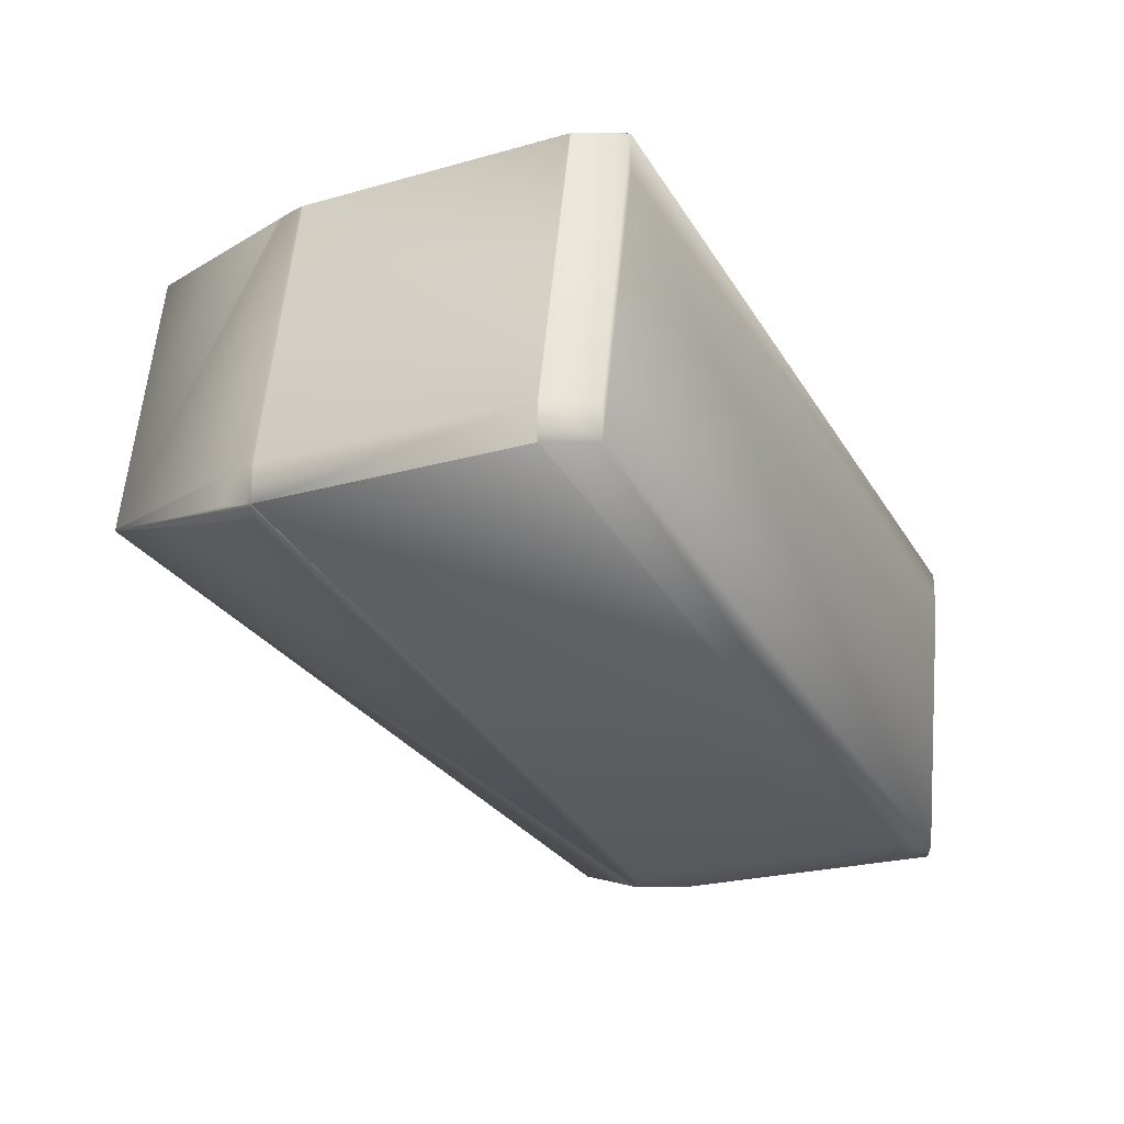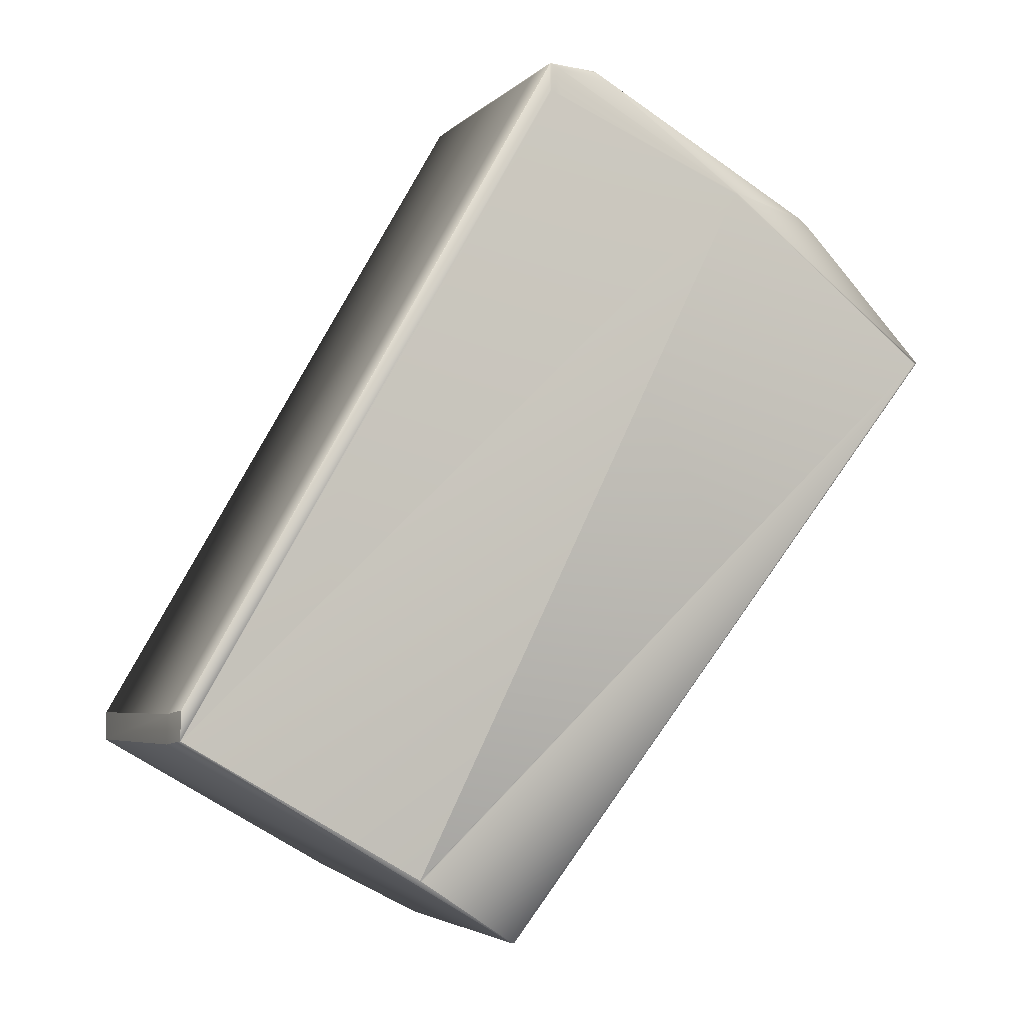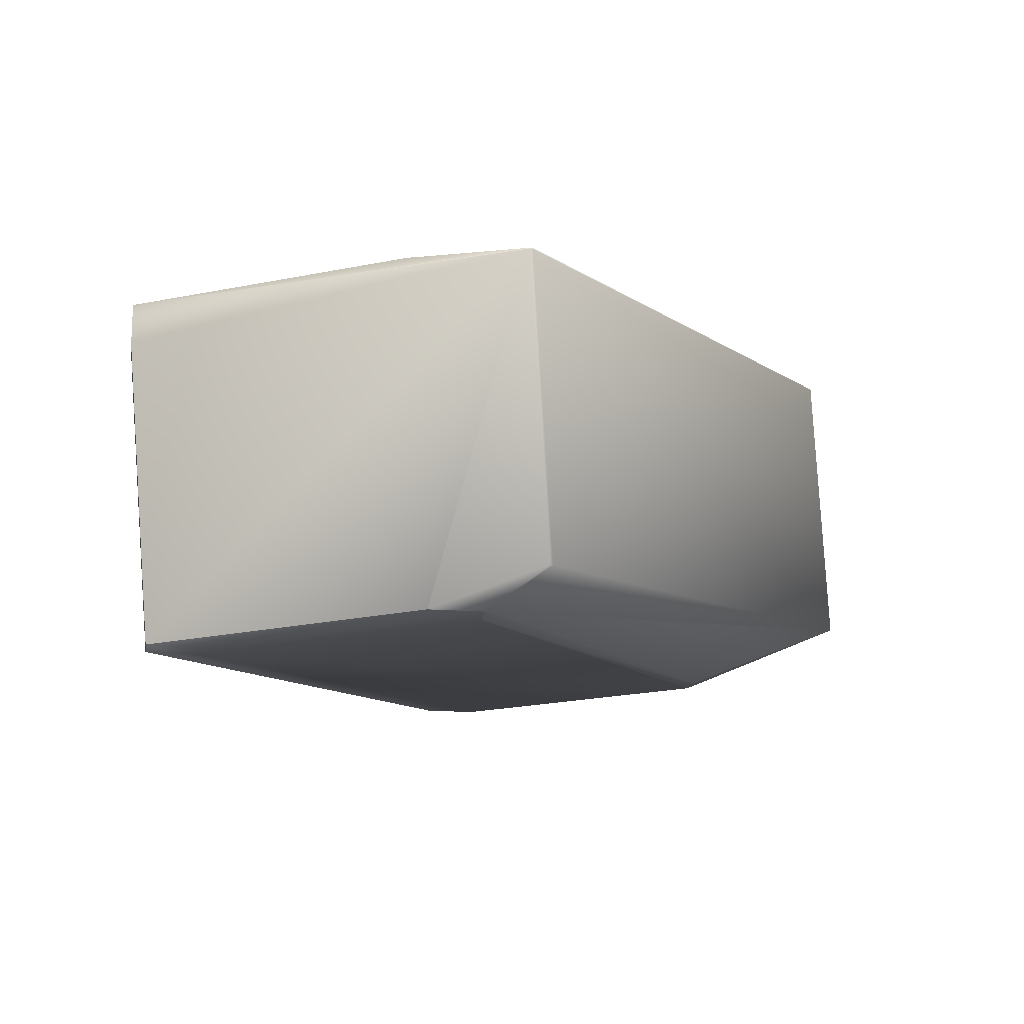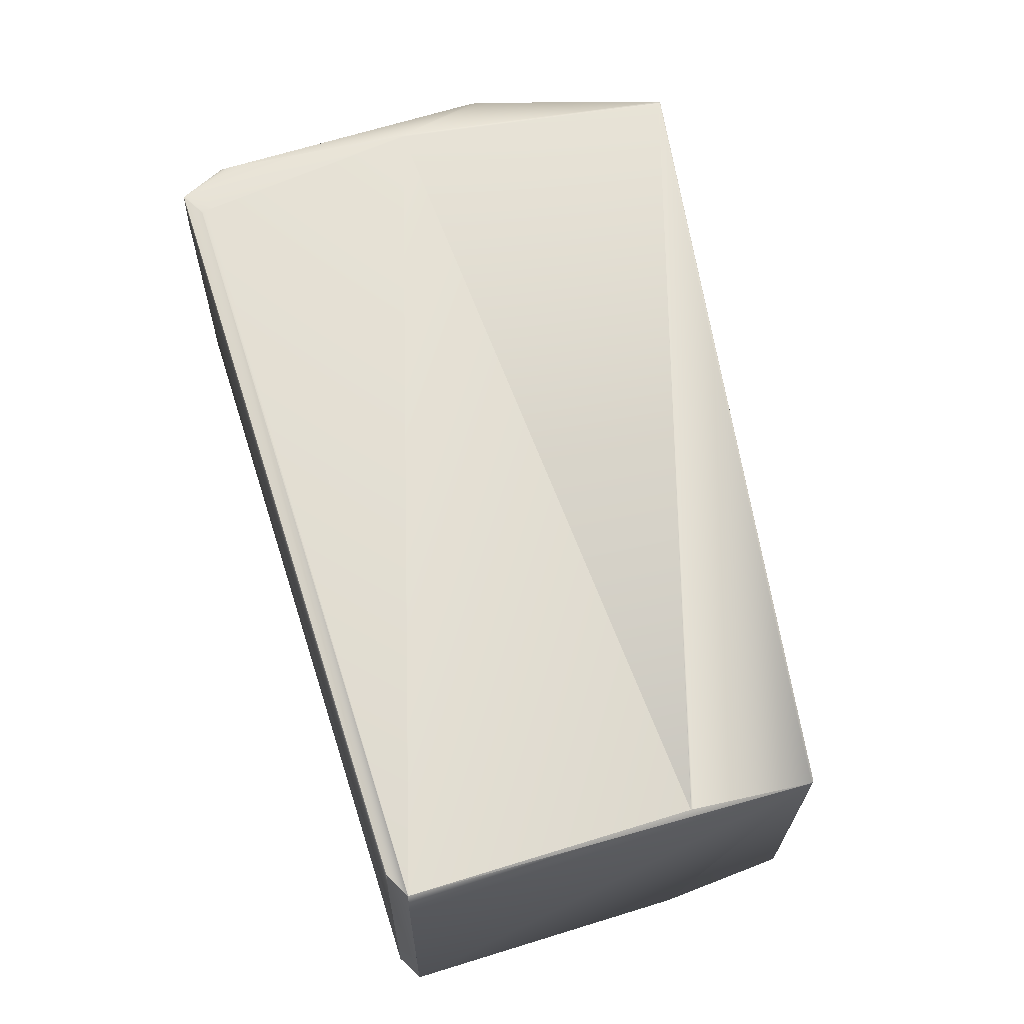
<metadata>
{"format":"obj","ext":"obj","renderer":"f3d","projection":"perspective","resolution":1024,"background":"white","views":[{"elev":63.7,"azim":0.1,"up":"+Z"},{"elev":-10.6,"azim":153.0,"up":"+Z"},{"elev":-17.0,"azim":171.3,"up":"+Y"},{"elev":58.9,"azim":135.3,"up":"+Y"}]}
</metadata>
<code>
v -0.3021 0.1024 0.6315
v -0.3021 0.1024 0.6308
v -0.3097 0.008393 0.6425
v -0.3097 0.008393 0.6431
v -0.2267 0.1028 0.6835
v -0.2267 0.1028 0.6842
v -0.2632 0.1013 0.6704
v -0.2627 0.1013 0.6709
v -0.2623 0.1013 0.6714
v -0.2619 0.1013 0.6718
v -0.2614 0.1013 0.6722
v -0.261 0.1013 0.6726
v -0.2606 0.1012 0.673
v -0.2258 0.1028 0.6835
v -0.2258 0.1028 0.6842
v -0.1592 0.09793 0.7101
v -0.3012 0.1024 0.6308
v -0.1588 0.0979 0.7102
v -0.1585 0.09788 0.7104
v -0.1581 0.09785 0.7105
v -0.1578 0.09782 0.7106
v -0.1575 0.0978 0.7107
v -0.04069 0.06465 0.4872
v -0.04076 0.06466 0.4872
v -0.1222 0.06803 0.4448
v -0.1223 0.06804 0.4448
v -0.158 0.06488 0.425
v -0.1656 -0.0291 0.4366
v -0.3097 0.00806 0.6425
v -0.3021 0.102 0.6308
v -0.158 0.06521 0.425
v -0.1648 -0.0291 0.4366
v -0.1572 0.06488 0.425
v -0.3097 0.00806 0.6431
v -0.2634 -0.006267 0.6783
v -0.2722 -0.002639 0.6798
v -0.2722 0.007199 0.6798
v -0.2718 -0.002834 0.6802
v -0.2713 -0.003024 0.6807
v -0.2709 -0.00321 0.6811
v -0.2704 -0.00339 0.6815
v -0.27 -0.003565 0.6819
v -0.2696 -0.003736 0.6823
v -0.2692 -0.003901 0.6827
v -0.2688 -0.004061 0.683
v -0.2685 -0.004216 0.6834
v -0.2681 -0.004365 0.6837
v -0.2678 -0.004509 0.684
v -0.2674 -0.004648 0.6844
v -0.2671 -0.004781 0.6846
v -0.2668 -0.004909 0.6849
v -0.2665 -0.005032 0.6852
v -0.2662 -0.005149 0.6855
v -0.266 -0.005261 0.6857
v -0.2657 -0.005367 0.686
v -0.2655 -0.005468 0.6862
v -0.2652 -0.005563 0.6864
v -0.265 -0.005653 0.6866
v -0.2648 -0.005737 0.6868
v -0.2646 -0.005815 0.6869
v -0.2644 -0.005888 0.6871
v -0.2642 -0.005955 0.6873
v -0.2641 -0.006017 0.6874
v -0.2639 -0.006073 0.6875
v -0.2638 -0.006123 0.6876
v -0.2637 -0.006168 0.6877
v -0.2636 -0.006207 0.6878
v -0.2635 -0.00624 0.6879
v -0.2634 -0.006267 0.688
v -0.1484 -0.03924 0.4542
v -0.1485 -0.0392 0.4541
v -0.1484 -0.03923 0.4541
v -0.1801 0.09836 0.7164
v -0.1797 0.09832 0.7167
v -0.1792 0.09828 0.717
v -0.2602 0.1012 0.6734
v -0.1788 0.09824 0.7173
v -0.2598 0.1012 0.6738
v -0.2595 0.1012 0.6741
v -0.2591 0.1012 0.6745
v -0.2588 0.1012 0.6748
v -0.2585 0.1012 0.6751
v -0.2581 0.1012 0.6754
v -0.2578 0.1012 0.6757
v -0.2575 0.1012 0.676
v -0.2573 0.1011 0.6762
v -0.257 0.1011 0.6765
v -0.2567 0.1011 0.6767
v -0.2565 0.1011 0.6769
v -0.2563 0.1011 0.6772
v -0.2561 0.1011 0.6774
v -0.2559 0.1011 0.6775
v -0.2557 0.1011 0.6777
v -0.2555 0.1011 0.6779
v -0.2553 0.1011 0.678
v -0.2552 0.1011 0.6781
v -0.255 0.101 0.6783
v -0.2549 0.101 0.6784
v -0.2548 0.101 0.6785
v -0.2547 0.101 0.6785
v -0.2546 0.101 0.6786
v -0.2545 0.101 0.6787
v -0.1638 0.09824 0.7173
v -0.1632 0.0982 0.7175
v -0.1626 0.09817 0.7178
v -0.1621 0.09813 0.718
v -0.1615 0.09809 0.7183
v -0.161 0.09806 0.7185
v -0.1606 0.09803 0.7187
v -0.1601 0.09799 0.719
v -0.1597 0.09796 0.7192
v -0.1592 0.09793 0.7194
v -0.1572 0.06521 0.425
v -0.123 0.06801 0.4445
v -0.1228 0.06801 0.4445
v -0.1227 0.06802 0.4446
v -0.1226 0.06803 0.4447
v -0.1225 0.06803 0.4447
v -0.1224 0.06803 0.4447
v -0.1224 0.06803 0.4448
v -0.04057 0.06463 0.4872
v -0.1311 -0.03924 0.4542
v -0.1484 -0.03926 0.4542
v -0.2718 0.007189 0.6802
v -0.131 -0.03926 0.4542
v -0.04057 0.05146 0.4872
v -0.04934 -0.04267 0.4966
v -0.2713 0.007179 0.6807
v -0.2709 0.007169 0.6811
v -0.2704 0.007159 0.6815
v -0.27 0.007149 0.6819
v -0.2696 0.007138 0.6823
v -0.2692 0.007128 0.6827
v -0.2688 0.007117 0.683
v -0.2685 0.007107 0.6834
v -0.1784 0.0982 0.7175
v -0.2681 0.007096 0.6837
v -0.178 0.09817 0.7178
v -0.2678 0.007085 0.684
v -0.1776 0.09813 0.718
v -0.2674 0.007075 0.6844
v -0.1773 0.09809 0.7183
v -0.2671 0.007064 0.6846
v -0.1769 0.09806 0.7185
v -0.2668 0.007053 0.6849
v -0.1766 0.09803 0.7187
v -0.2665 0.007043 0.6852
v -0.1763 0.09799 0.719
v -0.2662 0.007032 0.6855
v -0.176 0.09796 0.7192
v -0.266 0.007022 0.6857
v -0.1757 0.09793 0.7194
v -0.2657 0.007011 0.686
v -0.2655 0.007001 0.6862
v -0.1754 0.0979 0.7195
v -0.1588 0.0979 0.7195
v -0.2652 0.006991 0.6864
v -0.1751 0.09788 0.7197
v -0.1585 0.09788 0.7197
v -0.1749 0.09785 0.7199
v -0.2545 0.101 0.6787
v -0.1581 0.09785 0.7199
v -0.265 0.00698 0.6866
v -0.1746 0.09782 0.72
v -0.1578 0.09782 0.72
v -0.2648 0.006971 0.6868
v -0.2646 0.006961 0.6869
v -0.1744 0.0978 0.7202
v -0.1575 0.0978 0.7202
v -0.1742 0.09777 0.7203
v -0.1572 0.09777 0.7108
v -0.1572 0.09777 0.7203
v -0.2644 0.006951 0.6871
v -0.1569 0.09775 0.7108
v -0.174 0.09775 0.7204
v -0.1569 0.09775 0.7204
v -0.2642 0.006941 0.6873
v -0.1738 0.09773 0.7205
v -0.1567 0.09773 0.7205
v -0.1567 0.09773 0.7109
v -0.2641 0.006932 0.6874
v -0.1736 0.09771 0.7206
v -0.1565 0.09771 0.711
v -0.1565 0.09771 0.7206
v -0.2639 0.006923 0.6875
v -0.1735 0.09769 0.7207
v -0.1562 0.09769 0.7111
v -0.1562 0.09769 0.7207
v -0.2638 0.006914 0.6876
v -0.1733 0.09767 0.7208
v -0.2544 0.101 0.6787
v -0.1561 0.09767 0.7111
v -0.1561 0.09767 0.7208
v -0.2637 0.006905 0.6877
v -0.1732 0.09766 0.7209
v -0.1559 0.09766 0.7112
v -0.04064 0.06464 0.4872
v -0.1559 0.09766 0.7209
v -0.2636 0.006897 0.6878
v -0.182 0.003525 0.7302
v -0.1819 0.003509 0.7303
v -0.173 0.09763 0.721
v -0.1731 0.09764 0.7209
v -0.2632 0.006856 0.6881
v -0.1558 0.09764 0.7112
v -0.1558 0.09764 0.7209
v -0.2635 0.006888 0.6879
v -0.2634 0.00688 0.688
v -0.1819 -0.009619 0.7303
v -0.1818 0.003495 0.7303
v -0.1729 0.09761 0.721
v -0.2632 -0.006315 0.6881
v -0.1557 0.09763 0.7113
v -0.1557 0.09763 0.721
v -0.0406 0.06464 0.4872
v -0.1818 -0.009652 0.7303
v -0.1556 0.09761 0.7113
v -0.1817 0.003482 0.7304
v -0.1556 0.09761 0.721
v -0.2633 -0.006289 0.6783
v -0.1483 -0.03927 0.4542
v -0.2633 -0.006289 0.688
v -0.2633 0.006872 0.688
v -0.1817 -0.009679 0.7304
v -0.131 -0.03927 0.4542
v -0.04932 -0.04268 0.4966
v -0.1555 0.0976 0.7113
v -0.1816 0.00347 0.7304
v -0.1728 0.0976 0.7211
v -0.1555 0.0976 0.7211
v -0.1483 -0.03927 0.4639
v -0.2632 -0.006305 0.6881
v -0.2632 0.006864 0.6881
v -0.1816 -0.009699 0.7304
v -0.1483 -0.03927 0.4542
v -0.1483 -0.03927 0.464
v -0.131 -0.03927 0.4542
v -0.1554 0.09759 0.7114
v -0.1728 0.09759 0.7211
v -0.1816 0.003459 0.7304
v -0.1554 0.09759 0.7211
v -0.1816 -0.009712 0.7304
v -0.1815 0.00345 0.7304
v -0.1727 0.09758 0.7211
v -0.1309 -0.03928 0.4543
v -0.1483 -0.03928 0.4543
v -0.1483 -0.03928 0.464
v -0.2631 -0.00632 0.6881
v -0.04057 0.06463 0.4969
v -0.04056 0.06463 0.4872
v -0.1554 0.09758 0.7211
v -0.04056 0.05146 0.4872
v -0.1815 -0.009719 0.7304
v -0.04056 0.06463 0.4969
v -0.06667 -0.04268 0.5063
v -0.06667 -0.04268 0.4966
v -0.04932 -0.04268 0.5063
v -0.1642 -0.009718 0.7304
v -0.1815 -0.009718 0.7304
v -0.04056 0.05146 0.4969
v -0.04056 0.05146 0.4969
v -0.1554 0.08442 0.7211
v -0.04056 0.06462 0.4969
v -0.1727 0.09757 0.7211
v -0.04056 0.06462 0.4872
v -0.04056 0.05146 0.4872
v -0.1815 0.003442 0.7304
v -0.1554 0.09757 0.7211
v -0.04932 -0.04267 0.4966
v -0.04932 -0.04267 0.5063
v -0.1642 0.003442 0.7304
f 1 2 3
f 1 3 4
f 1 5 2
f 1 6 5
f 1 4 7
f 1 7 8
f 1 8 9
f 1 9 10
f 1 10 11
f 1 11 12
f 1 12 13
f 1 13 6
f 14 5 6
f 14 6 15
f 14 15 16
f 14 17 5
f 14 16 18
f 14 18 19
f 14 19 20
f 14 20 21
f 14 21 22
f 14 22 23
f 14 24 25
f 14 23 24
f 14 26 17
f 14 25 26
f 27 28 29
f 27 30 31
f 27 32 28
f 27 29 30
f 27 33 32
f 27 31 33
f 34 3 29
f 34 29 35
f 34 4 3
f 34 36 37
f 34 37 4
f 34 38 36
f 34 39 38
f 34 40 39
f 34 41 40
f 34 42 41
f 34 43 42
f 34 44 43
f 34 45 44
f 34 46 45
f 34 47 46
f 34 48 47
f 34 49 48
f 34 50 49
f 34 51 50
f 34 52 51
f 34 53 52
f 34 54 53
f 34 55 54
f 34 56 55
f 34 57 56
f 34 58 57
f 34 59 58
f 34 60 59
f 34 61 60
f 34 62 61
f 34 63 62
f 34 64 63
f 34 65 64
f 34 66 65
f 34 67 66
f 34 68 67
f 34 35 69
f 34 69 68
f 2 5 17
f 2 30 3
f 2 17 31
f 2 31 30
f 28 32 70
f 28 71 29
f 28 72 71
f 28 70 72
f 3 30 29
f 6 73 74
f 6 74 75
f 6 13 76
f 6 75 77
f 6 76 78
f 6 77 15
f 6 78 79
f 6 79 80
f 6 80 81
f 6 81 82
f 6 82 83
f 6 83 84
f 6 84 85
f 6 85 86
f 6 86 87
f 6 87 88
f 6 88 89
f 6 89 90
f 6 90 91
f 6 91 92
f 6 92 93
f 6 93 94
f 6 94 95
f 6 95 96
f 6 96 97
f 6 97 98
f 6 98 99
f 6 99 100
f 6 100 101
f 6 101 102
f 6 102 73
f 15 77 103
f 15 103 104
f 15 104 105
f 15 105 106
f 15 106 107
f 15 107 108
f 15 108 109
f 15 109 110
f 15 110 111
f 15 111 112
f 15 112 16
f 113 17 114
f 113 33 31
f 113 31 17
f 113 114 115
f 113 115 116
f 113 116 117
f 113 117 118
f 113 118 119
f 113 119 120
f 113 120 121
f 113 121 33
f 32 33 122
f 32 122 70
f 29 71 72
f 29 72 70
f 29 70 123
f 29 123 35
f 4 37 124
f 4 124 13
f 4 8 7
f 4 9 8
f 4 10 9
f 4 11 10
f 4 12 11
f 4 13 12
f 17 115 114
f 17 116 115
f 17 117 116
f 17 118 117
f 17 119 118
f 17 120 119
f 17 26 120
f 33 125 122
f 33 121 126
f 33 127 125
f 33 126 127
f 36 38 124
f 36 124 37
f 38 39 128
f 38 128 124
f 124 128 76
f 124 76 13
f 39 40 129
f 39 129 128
f 128 129 78
f 128 78 76
f 40 41 130
f 40 130 129
f 129 130 79
f 129 79 78
f 41 42 131
f 41 131 130
f 130 131 80
f 130 80 79
f 42 43 132
f 42 132 131
f 131 132 81
f 131 81 80
f 73 102 74
f 43 44 133
f 43 133 132
f 132 133 82
f 132 82 81
f 74 102 75
f 44 45 134
f 44 134 133
f 133 134 83
f 133 83 82
f 75 102 77
f 45 46 135
f 45 135 134
f 134 135 83
f 77 136 103
f 77 102 136
f 103 136 104
f 46 47 137
f 46 137 135
f 135 137 84
f 135 84 83
f 136 138 104
f 136 102 138
f 104 138 105
f 47 48 139
f 47 139 137
f 137 139 85
f 137 85 84
f 138 140 105
f 138 102 140
f 105 140 106
f 48 49 141
f 48 141 139
f 139 141 86
f 139 86 85
f 140 142 106
f 140 102 142
f 106 142 107
f 49 50 143
f 49 143 141
f 141 143 87
f 141 87 86
f 142 144 107
f 142 102 144
f 107 144 108
f 50 51 145
f 50 145 143
f 143 145 88
f 143 88 87
f 144 146 108
f 144 102 146
f 108 146 109
f 51 52 147
f 51 147 145
f 145 147 88
f 146 148 109
f 146 102 148
f 109 148 110
f 52 53 149
f 52 149 147
f 147 149 89
f 147 89 88
f 148 150 110
f 148 102 150
f 110 150 111
f 53 54 151
f 53 151 149
f 149 151 90
f 149 90 89
f 150 152 111
f 150 102 152
f 111 152 112
f 54 55 153
f 54 153 151
f 151 153 91
f 151 91 90
f 55 56 154
f 55 154 153
f 16 112 18
f 112 152 155
f 112 155 156
f 112 156 18
f 152 102 155
f 153 154 91
f 56 57 157
f 56 157 154
f 18 156 19
f 155 158 156
f 155 102 158
f 156 158 159
f 156 159 19
f 154 157 92
f 154 92 91
f 158 160 159
f 158 102 161
f 158 161 160
f 159 160 162
f 159 20 19
f 159 162 20
f 57 58 163
f 57 163 157
f 157 163 93
f 157 93 92
f 160 164 162
f 160 161 164
f 20 162 21
f 162 164 165
f 162 165 21
f 58 59 166
f 58 166 163
f 163 166 94
f 163 94 93
f 59 60 167
f 59 167 166
f 21 165 22
f 164 168 165
f 164 161 168
f 165 168 169
f 165 169 22
f 166 167 94
f 168 170 169
f 168 161 170
f 22 169 171
f 22 171 23
f 169 170 172
f 169 172 171
f 60 61 173
f 60 173 167
f 167 173 95
f 167 95 94
f 171 172 174
f 171 174 23
f 170 175 172
f 170 161 175
f 172 175 176
f 172 176 174
f 61 62 177
f 61 177 173
f 173 177 96
f 173 96 95
f 175 178 176
f 175 161 178
f 176 178 179
f 176 180 174
f 176 179 180
f 174 180 23
f 62 63 181
f 62 181 177
f 177 181 97
f 177 97 96
f 178 182 179
f 178 161 182
f 180 179 183
f 180 183 23
f 179 182 184
f 179 184 183
f 63 64 185
f 63 185 181
f 181 185 97
f 182 186 184
f 182 161 186
f 183 184 187
f 183 187 23
f 184 186 188
f 184 188 187
f 64 65 189
f 64 189 185
f 185 189 98
f 185 98 97
f 186 190 188
f 186 161 191
f 186 191 190
f 187 188 192
f 187 192 23
f 188 190 193
f 188 193 192
f 65 66 194
f 65 194 189
f 189 194 99
f 189 99 98
f 190 195 193
f 190 191 195
f 192 193 196
f 192 196 197
f 192 197 23
f 193 195 198
f 193 198 196
f 66 67 199
f 66 199 194
f 194 199 100
f 194 100 99
f 200 201 202
f 200 203 191
f 200 202 203
f 200 191 204
f 200 204 201
f 195 203 198
f 195 191 203
f 196 198 205
f 196 205 197
f 198 203 206
f 198 206 205
f 67 68 207
f 67 207 199
f 199 207 100
f 68 69 208
f 68 208 207
f 201 209 210
f 201 210 211
f 201 211 202
f 201 212 209
f 201 204 212
f 205 206 213
f 205 213 197
f 203 202 206
f 206 202 214
f 206 214 213
f 120 26 215
f 120 215 121
f 100 207 101
f 24 23 25
f 209 216 210
f 209 212 216
f 207 208 101
f 202 211 214
f 213 214 217
f 213 217 197
f 210 216 218
f 210 218 211
f 214 219 217
f 214 211 219
f 35 220 69
f 35 123 221
f 35 221 220
f 122 125 123
f 122 123 70
f 23 197 25
f 26 197 215
f 26 25 197
f 69 220 222
f 69 222 223
f 69 223 208
f 101 208 102
f 216 224 218
f 216 212 224
f 208 223 102
f 125 225 221
f 125 221 123
f 125 127 226
f 125 226 225
f 217 219 227
f 217 227 215
f 217 215 197
f 218 224 228
f 218 229 211
f 218 228 229
f 219 211 229
f 219 229 230
f 219 230 227
f 220 231 222
f 220 221 231
f 222 231 232
f 222 232 233
f 222 233 223
f 102 223 161
f 224 234 228
f 224 212 234
f 223 233 161
f 231 221 235
f 231 236 232
f 231 235 236
f 225 237 235
f 225 235 221
f 225 226 237
f 227 230 238
f 227 238 215
f 229 228 239
f 229 239 230
f 228 234 240
f 228 240 239
f 230 239 241
f 230 241 238
f 232 236 212
f 232 212 204
f 232 204 233
f 215 238 121
f 161 233 191
f 234 212 242
f 234 242 240
f 233 204 191
f 240 242 243
f 240 244 239
f 240 243 244
f 237 245 246
f 237 226 245
f 237 246 235
f 236 235 246
f 236 247 248
f 236 248 212
f 236 246 247
f 239 244 241
f 238 241 249
f 238 249 121
f 121 249 250
f 121 250 126
f 127 126 226
f 241 244 251
f 241 251 249
f 212 248 242
f 126 252 226
f 126 250 252
f 242 248 253
f 242 253 243
f 249 251 254
f 249 254 250
f 255 247 256
f 255 256 226
f 255 248 247
f 255 226 257
f 255 253 248
f 255 257 258
f 255 258 259
f 255 259 253
f 260 257 261
f 260 254 262
f 260 261 263
f 260 262 257
f 260 263 254
f 247 246 256
f 244 243 264
f 244 264 251
f 252 250 265
f 252 265 266
f 252 266 226
f 243 253 267
f 243 267 264
f 251 264 268
f 251 268 254
f 256 245 226
f 256 246 245
f 250 254 265
f 226 269 257
f 226 266 269
f 253 259 267
f 257 269 270
f 257 270 261
f 257 262 258
f 254 268 262
f 254 263 265
f 258 267 259
f 258 262 271
f 258 271 267
f 267 271 264
f 264 271 268
f 265 261 266
f 265 263 261
f 269 261 270
f 269 266 261
f 268 271 262

</code>
